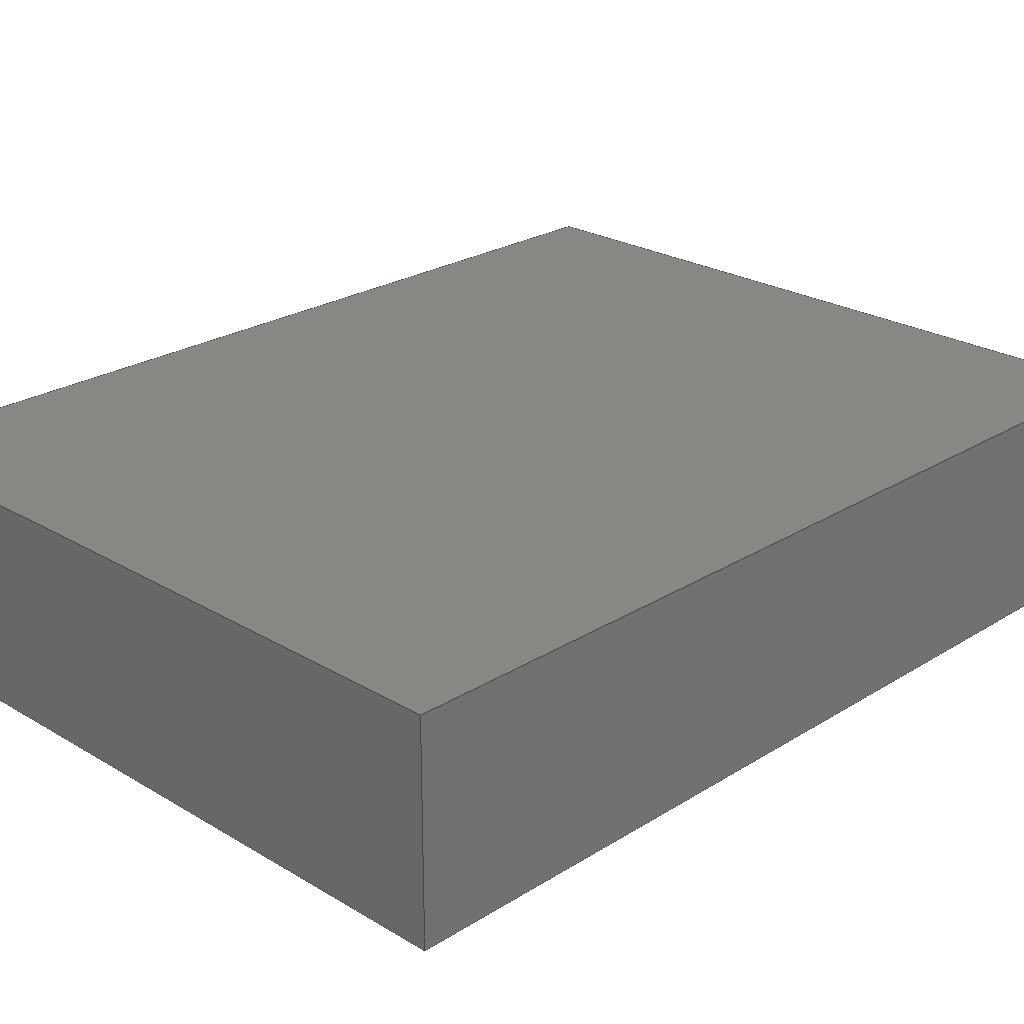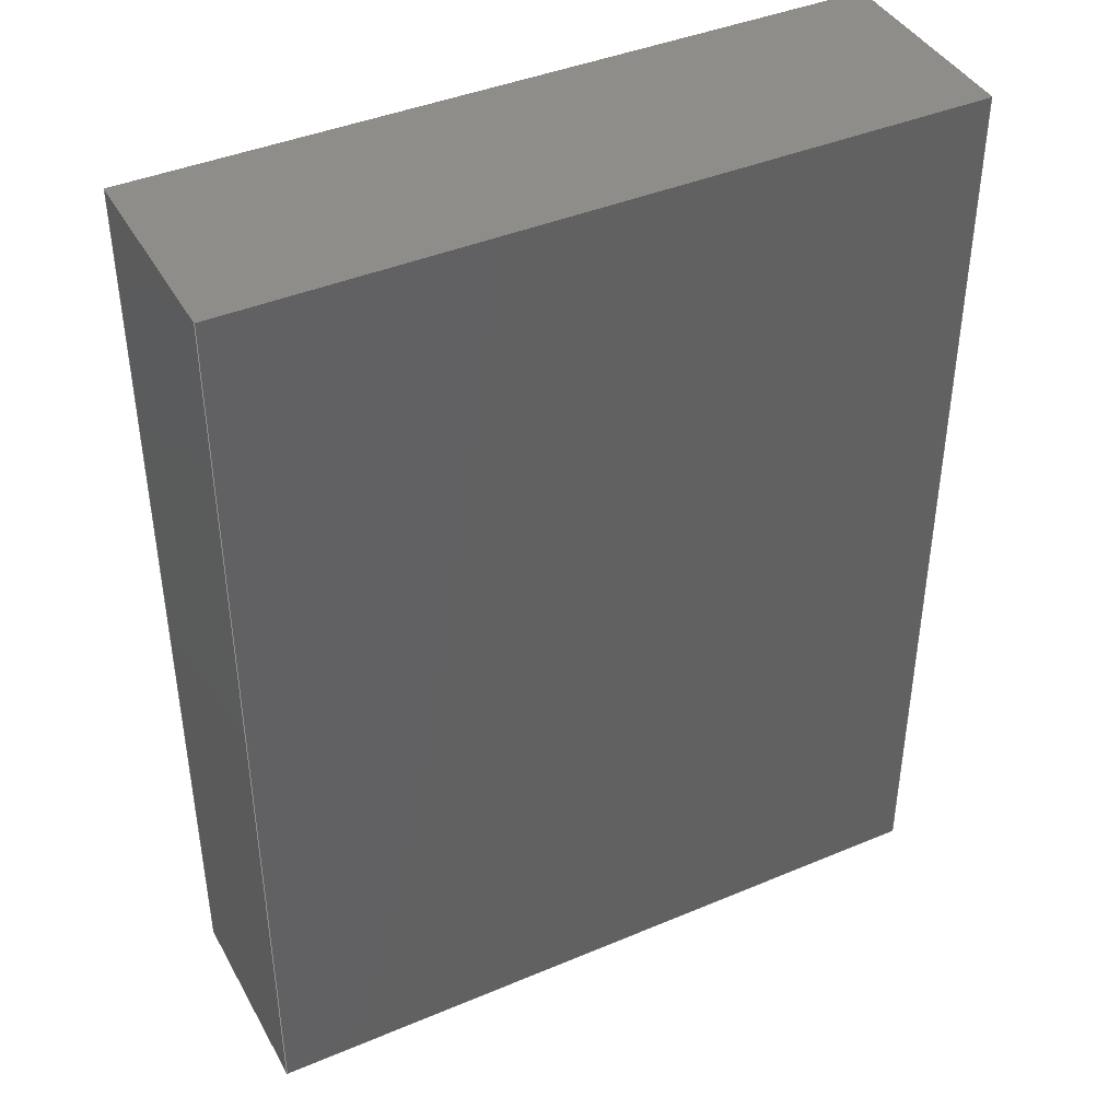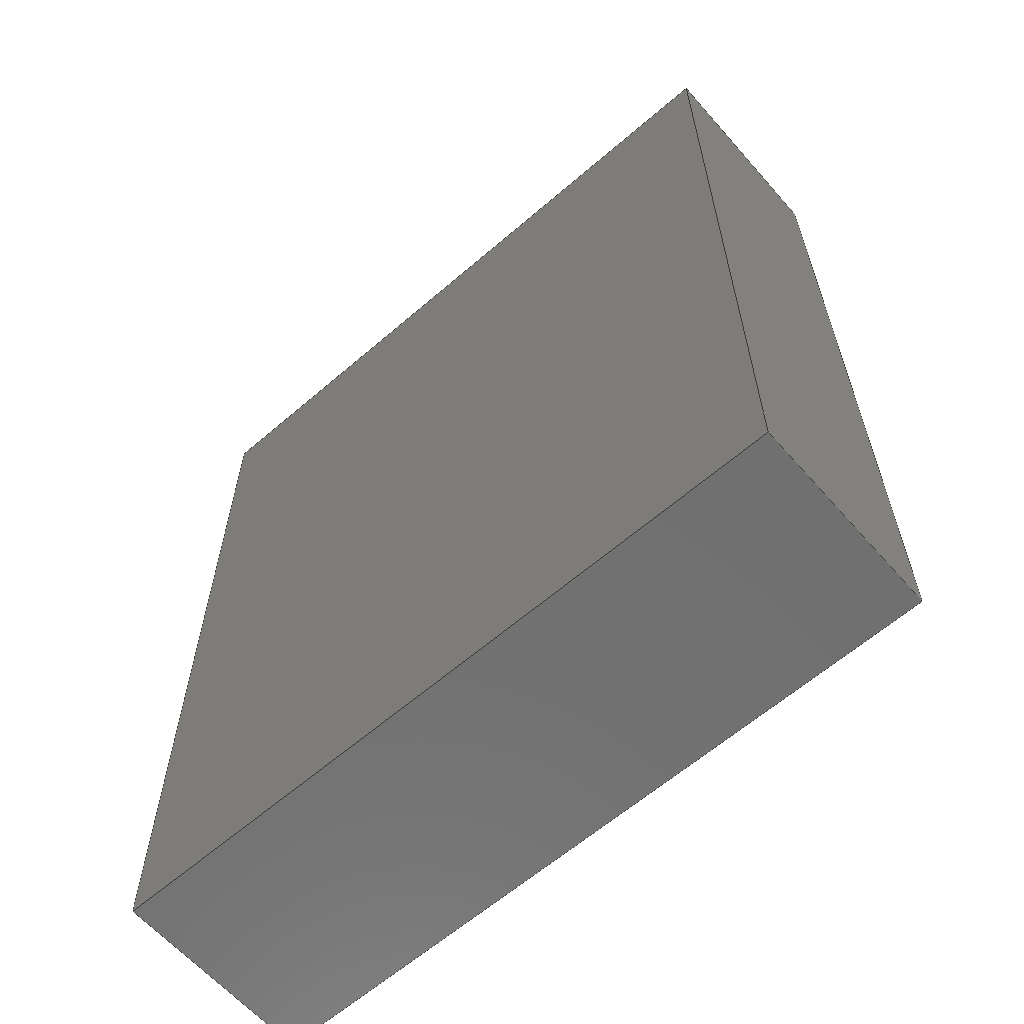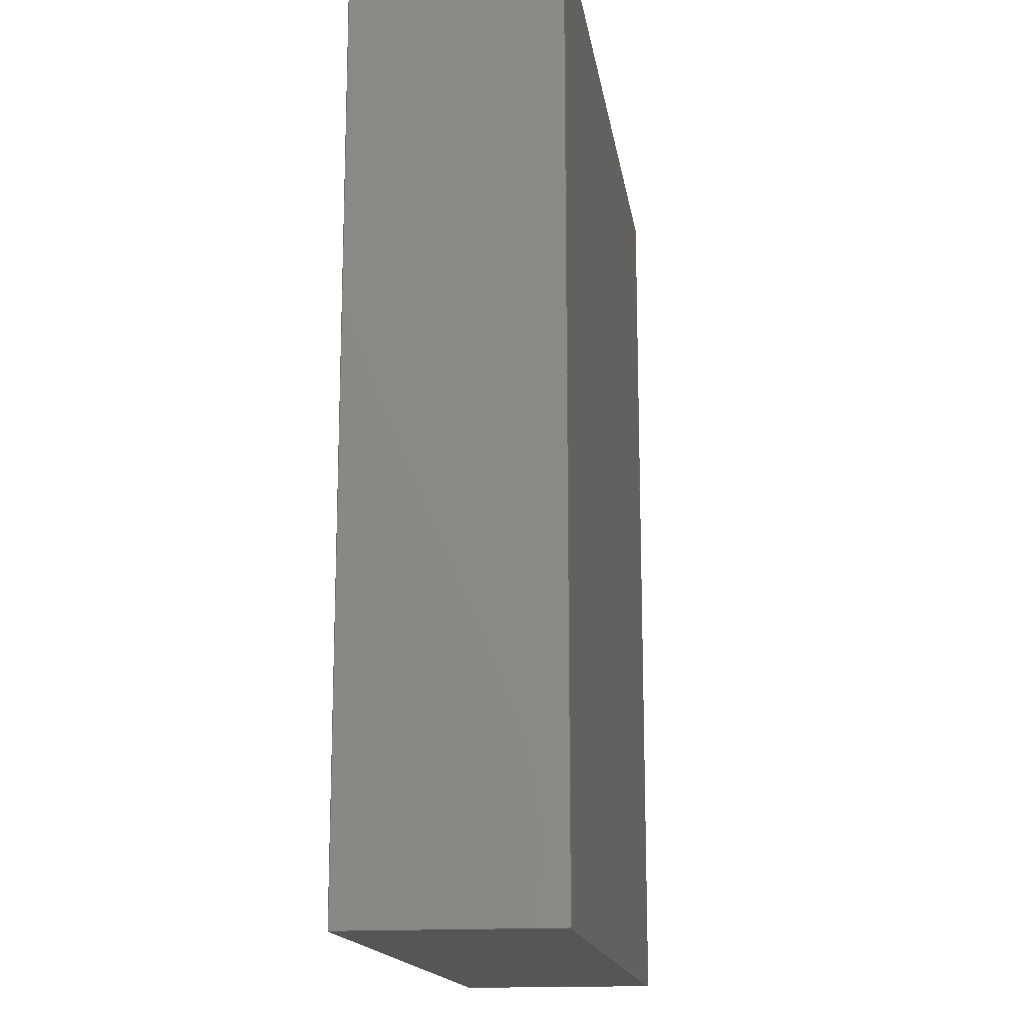
<metadata>
{"format":"step","ext":"step","renderer":"f3d","projection":"perspective","resolution":1024,"background":"white","views":[{"elev":24.5,"azim":-135.6,"up":"+Y"},{"elev":41.5,"azim":-27.0,"up":"+Z"},{"elev":-62.3,"azim":41.2,"up":"+Z"},{"elev":-15.9,"azim":98.4,"up":"+Z"}]}
</metadata>
<code>
ISO-10303-21;
DATA;
#1 = CLOSED_SHELL ( 'NONE', ( #133, #56, #88, #80, #225, #46 ) ) ;
#2 = DIRECTION ( 'NONE',  ( -1, 0, -0 ) ) ;
#3 = DIRECTION ( 'NONE',  ( 0, 0, 1 ) ) ;
#4 = LINE ( 'NONE', #228, #86 ) ;
#5 = LINE ( 'NONE', #107, #222 ) ;
#6 = VECTOR ( 'NONE', #182, 100 ) ;
#7 = DIRECTION ( 'NONE',  ( 1, 0, 0 ) ) ;
#8 = CARTESIAN_POINT ( 'NONE',  ( 3.5, 0, -4.5 ) ) ;
#9 = PRODUCT_RELATED_PRODUCT_CATEGORY ( 'detail', '', ( #198 ) ) ;
#10 = MECHANICAL_CONTEXT ( 'NONE', #192, 'mechanical' ) ;
#11 = APPROVAL_PERSON_ORGANIZATION ( #153, #195, #117 ) ;
#12 = DATE_AND_TIME ( #193, #60 ) ;
#13 = APPROVAL_ROLE ( '' ) ;
#14 = DATE_TIME_ROLE ( 'classification_date' ) ;
#15 = FACE_OUTER_BOUND ( 'NONE', #78, .T. ) ;
#16 = EDGE_CURVE ( 'NONE', #191, #22, #43, .T. ) ;
#17 = EDGE_CURVE ( 'NONE', #23, #22, #44, .T. ) ;
#18 = PLANE ( 'NONE',  #106 ) ;
#19 = FACE_OUTER_BOUND ( 'NONE', #131, .T. ) ;
#20 = CC_DESIGN_PERSON_AND_ORGANIZATION_ASSIGNMENT ( #24, #235, ( #236 ) ) ;
#21 = APPROVAL_DATE_TIME ( #111, #195 ) ;
#22 = VERTEX_POINT ( 'NONE', #8 ) ;
#23 = VERTEX_POINT ( 'NONE', #62 ) ;
#24 = PERSON_AND_ORGANIZATION ( #168, #48 ) ;
#25 = EDGE_LOOP ( 'NONE', ( #71, #100, #58, #171 ) ) ;
#26 = PERSON_AND_ORGANIZATION_ROLE ( 'creator' ) ;
#27 = ORIENTED_EDGE ( 'NONE', *, *, #143, .F. ) ;
#28 = APPROVAL_STATUS ( 'not_yet_approved' ) ;
#29 = CARTESIAN_POINT ( 'NONE',  ( 3.5, 0, 0 ) ) ;
#30 = ORIENTED_EDGE ( 'NONE', *, *, #121, .F. ) ;
#31 =( GEOMETRIC_REPRESENTATION_CONTEXT ( 3 ) GLOBAL_UNCERTAINTY_ASSIGNED_CONTEXT ( ( #77 ) ) GLOBAL_UNIT_ASSIGNED_CONTEXT ( ( #91, #166, #172 ) ) REPRESENTATION_CONTEXT ( 'NONE', 'WORKASPACE' ) );
#32 = LOCAL_TIME ( 10, 43, 34, #82 ) ;
#33 = CARTESIAN_POINT ( 'NONE',  ( 3.5, 1, -4.5 ) ) ;
#34 = DIRECTION ( 'NONE',  ( 1, 0, 0 ) ) ;
#35 = VECTOR ( 'NONE', #118, 100 ) ;
#36 = DIRECTION ( 'NONE',  ( 0, 0, -1 ) ) ;
#37 = LINE ( 'NONE', #129, #116 ) ;
#38 = VERTEX_POINT ( 'NONE', #218 ) ;
#39 = APPROVAL_STATUS ( 'not_yet_approved' ) ;
#40 = ORIENTED_EDGE ( 'NONE', *, *, #232, .F. ) ;
#41 = VERTEX_POINT ( 'NONE', #140 ) ;
#42 = APPROVAL_STATUS ( 'not_yet_approved' ) ;
#43 = LINE ( 'NONE', #98, #221 ) ;
#44 = LINE ( 'NONE', #29, #154 ) ;
#45 = CALENDAR_DATE ( 2025, 5, 4 ) ;
#46 = ADVANCED_FACE ( 'NONE', ( #47 ), #197, .F. ) ;
#47 = FACE_OUTER_BOUND ( 'NONE', #25, .T. ) ;
#48 = ORGANIZATION ( 'UNSPECIFIED', 'UNSPECIFIED', '' ) ;
#49 = EDGE_CURVE ( 'NONE', #110, #41, #83, .T. ) ;
#50 = CARTESIAN_POINT ( 'NONE',  ( 0, 1, 0 ) ) ;
#51 = PLANE ( 'NONE',  #203 ) ;
#52 = CARTESIAN_POINT ( 'NONE',  ( 0, 0, 0 ) ) ;
#53 = CC_DESIGN_PERSON_AND_ORGANIZATION_ASSIGNMENT ( #212, #55, ( #198 ) ) ;
#54 = CARTESIAN_POINT ( 'NONE',  ( 0, 1, 0 ) ) ;
#55 = PERSON_AND_ORGANIZATION_ROLE ( 'design_owner' ) ;
#56 = ADVANCED_FACE ( 'NONE', ( #15 ), #205, .F. ) ;
#57 = APPROVAL_DATE_TIME ( #12, #206 ) ;
#58 = ORIENTED_EDGE ( 'NONE', *, *, #220, .T. ) ;
#59 = ORIENTED_EDGE ( 'NONE', *, *, #16, .F. ) ;
#60 = LOCAL_TIME ( 10, 43, 34, #72 ) ;
#61 = PRODUCT_DEFINITION ( 'UNKNOWN', '', #236, #135 ) ;
#62 = CARTESIAN_POINT ( 'NONE',  ( 3.5, 0, 0 ) ) ;
#63 = PRODUCT_DEFINITION_SHAPE ( 'NONE', 'NONE',  #61 ) ;
#64 = CC_DESIGN_APPROVAL ( #195, ( #97 ) ) ;
#65 = VECTOR ( 'NONE', #36, 100 ) ;
#66 = DIRECTION ( 'NONE',  ( 1, 0, 0 ) ) ;
#67 = DIRECTION ( 'NONE',  ( -0, -1, -0 ) ) ;
#68 = CARTESIAN_POINT ( 'NONE',  ( 3.5, 1, 0 ) ) ;
#69 = PLANE ( 'NONE',  #127 ) ;
#70 = DIRECTION ( 'NONE',  ( -0, -1, -0 ) ) ;
#71 = ORIENTED_EDGE ( 'NONE', *, *, #215, .F. ) ;
#72 = COORDINATED_UNIVERSAL_TIME_OFFSET ( 8, 0, .BEHIND. ) ;
#73 = ORIENTED_EDGE ( 'NONE', *, *, #49, .F. ) ;
#74 = APPROVAL_ROLE ( '' ) ;
#75 = APPLICATION_CONTEXT ( 'configuration controlled 3d designs of mechanical parts and assemblies' ) ;
#76 = PERSON_AND_ORGANIZATION ( #168, #48 ) ;
#77 = UNCERTAINTY_MEASURE_WITH_UNIT (LENGTH_MEASURE( 1e-05 ), #91, 'distance_accuracy_value', 'NONE');
#78 = EDGE_LOOP ( 'NONE', ( #233, #59, #40, #119 ) ) ;
#79 = PERSON_AND_ORGANIZATION ( #168, #48 ) ;
#80 = ADVANCED_FACE ( 'NONE', ( #200 ), #69, .T. ) ;
#81 = ORIENTED_EDGE ( 'NONE', *, *, #162, .F. ) ;
#82 = COORDINATED_UNIVERSAL_TIME_OFFSET ( 8, 0, .BEHIND. ) ;
#83 = LINE ( 'NONE', #178, #35 ) ;
#84 = CC_DESIGN_APPROVAL ( #173, ( #236 ) ) ;
#85 = CC_DESIGN_DATE_AND_TIME_ASSIGNMENT ( #112, #14, ( #97 ) ) ;
#86 = VECTOR ( 'NONE', #7, 100 ) ;
#87 = AXIS2_PLACEMENT_3D ( 'NONE', #183, #223, #164 ) ;
#88 = ADVANCED_FACE ( 'NONE', ( #19 ), #226, .T. ) ;
#89 = CARTESIAN_POINT ( 'NONE',  ( 0, 1, 0 ) ) ;
#90 = LINE ( 'NONE', #126, #122 ) ;
#91 =( LENGTH_UNIT ( ) NAMED_UNIT ( * ) SI_UNIT ( .CENTI., .METRE. ) );
#92 = CARTESIAN_POINT ( 'NONE',  ( 0, 1, -4.5 ) ) ;
#93 = LOCAL_TIME ( 10, 43, 34, #132 ) ;
#94 = PERSON_AND_ORGANIZATION ( #168, #48 ) ;
#95 = EDGE_LOOP ( 'NONE', ( #150, #176, #207, #211 ) ) ;
#96 = APPROVAL_DATE_TIME ( #210, #173 ) ;
#97 = SECURITY_CLASSIFICATION ( '', '', #138 ) ;
#98 = CARTESIAN_POINT ( 'NONE',  ( 3.5, 1, -4.5 ) ) ;
#99 = VERTEX_POINT ( 'NONE', #147 ) ;
#100 = ORIENTED_EDGE ( 'NONE', *, *, #121, .T. ) ;
#101 = CALENDAR_DATE ( 2025, 5, 4 ) ;
#102 = VECTOR ( 'NONE', #181, 100 ) ;
#103 = VERTEX_POINT ( 'NONE', #204 ) ;
#104 = PERSON_AND_ORGANIZATION ( #168, #48 ) ;
#105 = CARTESIAN_POINT ( 'NONE',  ( 0, 0, 0 ) ) ;
#106 = AXIS2_PLACEMENT_3D ( 'NONE', #54, #201, #202 ) ;
#107 = CARTESIAN_POINT ( 'NONE',  ( 0, 0, -4.5 ) ) ;
#108 = LINE ( 'NONE', #68, #6 ) ;
#109 = DIRECTION ( 'NONE',  ( 0, 0, -1 ) ) ;
#110 = VERTEX_POINT ( 'NONE', #146 ) ;
#111 = DATE_AND_TIME ( #208, #32 ) ;
#112 = DATE_AND_TIME ( #45, #141 ) ;
#113 = APPROVAL_PERSON_ORGANIZATION ( #94, #206, #13 ) ;
#114 = ORIENTED_EDGE ( 'NONE', *, *, #184, .T. ) ;
#115 = APPLICATION_PROTOCOL_DEFINITION ( 'international standard', 'config_control_design', 1994, #75 ) ;
#116 = VECTOR ( 'NONE', #165, 100 ) ;
#117 = APPROVAL_ROLE ( '' ) ;
#118 = DIRECTION ( 'NONE',  ( 0, 0, -1 ) ) ;
#119 = ORIENTED_EDGE ( 'NONE', *, *, #179, .T. ) ;
#120 = ORIENTED_EDGE ( 'NONE', *, *, #161, .T. ) ;
#121 = EDGE_CURVE ( 'NONE', #38, #99, #224, .T. ) ;
#122 = VECTOR ( 'NONE', #70, 100 ) ;
#123 = DIRECTION ( 'NONE',  ( -1, 0, -0 ) ) ;
#124 = CC_DESIGN_PERSON_AND_ORGANIZATION_ASSIGNMENT ( #79, #151, ( #236 ) ) ;
#125 = FACE_OUTER_BOUND ( 'NONE', #209, .T. ) ;
#126 = CARTESIAN_POINT ( 'NONE',  ( 3.5, 1, 0 ) ) ;
#127 = AXIS2_PLACEMENT_3D ( 'NONE', #185, #128, #3 ) ;
#128 = DIRECTION ( 'NONE',  ( -1, 0, 0 ) ) ;
#129 = CARTESIAN_POINT ( 'NONE',  ( 0, 1, 0 ) ) ;
#130 = PERSON_AND_ORGANIZATION ( #168, #48 ) ;
#131 = EDGE_LOOP ( 'NONE', ( #152, #189, #175, #134 ) ) ;
#132 = COORDINATED_UNIVERSAL_TIME_OFFSET ( 8, 0, .BEHIND. ) ;
#133 = ADVANCED_FACE ( 'NONE', ( #186 ), #51, .F. ) ;
#134 = ORIENTED_EDGE ( 'NONE', *, *, #16, .T. ) ;
#135 = DESIGN_CONTEXT ( 'detailed design', #75, 'design' ) ;
#136 = ORIENTED_EDGE ( 'NONE', *, *, #232, .T. ) ;
#137 = CARTESIAN_POINT ( 'NONE',  ( 0, 0, 0 ) ) ;
#138 = SECURITY_CLASSIFICATION_LEVEL ( 'unclassified' ) ;
#139 = CC_DESIGN_PERSON_AND_ORGANIZATION_ASSIGNMENT ( #104, #230, ( #97 ) ) ;
#140 = CARTESIAN_POINT ( 'NONE',  ( 0, 1, -4.5 ) ) ;
#141 = LOCAL_TIME ( 10, 43, 34, #177 ) ;
#142 = AXIS2_PLACEMENT_3D ( 'NONE', #105, #160, #237 ) ;
#143 = EDGE_CURVE ( 'NONE', #110, #38, #169, .T. ) ;
#144 = DIRECTION ( 'NONE',  ( 0, 0, -1 ) ) ;
#145 = CARTESIAN_POINT ( 'NONE',  ( 0, 0, 0 ) ) ;
#146 = CARTESIAN_POINT ( 'NONE',  ( 0, 1, 0 ) ) ;
#147 = CARTESIAN_POINT ( 'NONE',  ( 0, 0, -4.5 ) ) ;
#148 = VECTOR ( 'NONE', #67, 100 ) ;
#149 = LINE ( 'NONE', #229, #148 ) ;
#150 = ORIENTED_EDGE ( 'NONE', *, *, #215, .T. ) ;
#151 = PERSON_AND_ORGANIZATION_ROLE ( 'creator' ) ;
#152 = ORIENTED_EDGE ( 'NONE', *, *, #220, .F. ) ;
#153 = PERSON_AND_ORGANIZATION ( #168, #48 ) ;
#154 = VECTOR ( 'NONE', #170, 100 ) ;
#155 = DIRECTION ( 'NONE',  ( 1, 0, 0 ) ) ;
#156 = DIRECTION ( 'NONE',  ( -0, -1, -0 ) ) ;
#157 = COORDINATED_UNIVERSAL_TIME_OFFSET ( 8, 0, .BEHIND. ) ;
#158 = ADVANCED_BREP_SHAPE_REPRESENTATION ( 'breadboard', ( #167, #216 ), #31 ) ;
#159 = LOCAL_TIME ( 10, 43, 34, #157 ) ;
#160 = DIRECTION ( 'NONE',  ( -0, 1, 0 ) ) ;
#161 = EDGE_CURVE ( 'NONE', #110, #103, #37, .T. ) ;
#162 = EDGE_CURVE ( 'NONE', #41, #191, #4, .T. ) ;
#163 = LINE ( 'NONE', #145, #227 ) ;
#164 = DIRECTION ( 'NONE',  ( 0, 0, 1 ) ) ;
#165 = DIRECTION ( 'NONE',  ( 1, 0, 0 ) ) ;
#166 =( NAMED_UNIT ( * ) PLANE_ANGLE_UNIT ( ) SI_UNIT ( $, .RADIAN. ) );
#167 = MANIFOLD_SOLID_BREP ( 'Boss-Extrude1', #1 ) ;
#168 = PERSON ( 'UNSPECIFIED', 'UNSPECIFIED', 'UNSPECIFIED', ('UNSPECIFIED'), ('UNSPECIFIED'), ('UNSPECIFIED') ) ;
#169 = LINE ( 'NONE', #89, #102 ) ;
#170 = DIRECTION ( 'NONE',  ( 0, 0, -1 ) ) ;
#171 = ORIENTED_EDGE ( 'NONE', *, *, #17, .F. ) ;
#172 =( NAMED_UNIT ( * ) SI_UNIT ( $, .STERADIAN. ) SOLID_ANGLE_UNIT ( ) );
#173 = APPROVAL ( #28, 'UNSPECIFIED' ) ;
#174 = AXIS2_PLACEMENT_3D ( 'NONE', #92, #144, #123 ) ;
#175 = ORIENTED_EDGE ( 'NONE', *, *, #162, .T. ) ;
#176 = ORIENTED_EDGE ( 'NONE', *, *, #179, .F. ) ;
#177 = COORDINATED_UNIVERSAL_TIME_OFFSET ( 8, 0, .BEHIND. ) ;
#178 = CARTESIAN_POINT ( 'NONE',  ( 0, 1, 0 ) ) ;
#179 = EDGE_CURVE ( 'NONE', #103, #23, #90, .T. ) ;
#180 = CC_DESIGN_DATE_AND_TIME_ASSIGNMENT ( #194, #234, ( #61 ) ) ;
#181 = DIRECTION ( 'NONE',  ( -0, -1, -0 ) ) ;
#182 = DIRECTION ( 'NONE',  ( 0, 0, -1 ) ) ;
#183 = CARTESIAN_POINT ( 'NONE',  ( 3.5, 1, 0 ) ) ;
#184 = EDGE_CURVE ( 'NONE', #41, #99, #149, .T. ) ;
#185 = CARTESIAN_POINT ( 'NONE',  ( 0, 1, 0 ) ) ;
#186 = FACE_OUTER_BOUND ( 'NONE', #95, .T. ) ;
#187 = APPROVAL_PERSON_ORGANIZATION ( #130, #173, #74 ) ;
#188 = CC_DESIGN_PERSON_AND_ORGANIZATION_ASSIGNMENT ( #76, #26, ( #61 ) ) ;
#189 = ORIENTED_EDGE ( 'NONE', *, *, #184, .F. ) ;
#190 = SHAPE_DEFINITION_REPRESENTATION ( #63, #158 ) ;
#191 = VERTEX_POINT ( 'NONE', #33 ) ;
#192 = APPLICATION_CONTEXT ( 'configuration controlled 3d designs of mechanical parts and assemblies' ) ;
#193 = CALENDAR_DATE ( 2025, 5, 4 ) ;
#194 = DATE_AND_TIME ( #231, #93 ) ;
#195 = APPROVAL ( #39, 'UNSPECIFIED' ) ;
#196 = EDGE_LOOP ( 'NONE', ( #30, #27, #213, #114 ) ) ;
#197 = PLANE ( 'NONE',  #142 ) ;
#198 = PRODUCT ( 'breadboard', 'breadboard', '', ( #10 ) ) ;
#199 = CC_DESIGN_APPROVAL ( #206, ( #61 ) ) ;
#200 = FACE_OUTER_BOUND ( 'NONE', #196, .T. ) ;
#201 = DIRECTION ( 'NONE',  ( -0, 1, 0 ) ) ;
#202 = DIRECTION ( 'NONE',  ( 0, -0, 1 ) ) ;
#203 = AXIS2_PLACEMENT_3D ( 'NONE', #50, #109, #2 ) ;
#204 = CARTESIAN_POINT ( 'NONE',  ( 3.5, 1, 0 ) ) ;
#205 = PLANE ( 'NONE',  #87 ) ;
#206 = APPROVAL ( #42, 'UNSPECIFIED' ) ;
#207 = ORIENTED_EDGE ( 'NONE', *, *, #161, .F. ) ;
#208 = CALENDAR_DATE ( 2025, 5, 4 ) ;
#209 = EDGE_LOOP ( 'NONE', ( #120, #136, #81, #73 ) ) ;
#210 = DATE_AND_TIME ( #101, #159 ) ;
#211 = ORIENTED_EDGE ( 'NONE', *, *, #143, .T. ) ;
#212 = PERSON_AND_ORGANIZATION ( #168, #48 ) ;
#213 = ORIENTED_EDGE ( 'NONE', *, *, #49, .T. ) ;
#214 = APPLICATION_PROTOCOL_DEFINITION ( 'international standard', 'config_control_design', 1994, #192 ) ;
#215 = EDGE_CURVE ( 'NONE', #38, #23, #163, .T. ) ;
#216 = AXIS2_PLACEMENT_3D ( 'NONE', #137, #217, #155 ) ;
#217 = DIRECTION ( 'NONE',  ( 0, 0, 1 ) ) ;
#218 = CARTESIAN_POINT ( 'NONE',  ( 0, 0, 0 ) ) ;
#219 = CC_DESIGN_SECURITY_CLASSIFICATION ( #97, ( #236 ) ) ;
#220 = EDGE_CURVE ( 'NONE', #99, #22, #5, .T. ) ;
#221 = VECTOR ( 'NONE', #156, 100 ) ;
#222 = VECTOR ( 'NONE', #34, 100 ) ;
#223 = DIRECTION ( 'NONE',  ( -1, 0, 0 ) ) ;
#224 = LINE ( 'NONE', #52, #65 ) ;
#225 = ADVANCED_FACE ( 'NONE', ( #125 ), #18, .T. ) ;
#226 = PLANE ( 'NONE',  #174 ) ;
#227 = VECTOR ( 'NONE', #66, 100 ) ;
#228 = CARTESIAN_POINT ( 'NONE',  ( 0, 1, -4.5 ) ) ;
#229 = CARTESIAN_POINT ( 'NONE',  ( 0, 1, -4.5 ) ) ;
#230 = PERSON_AND_ORGANIZATION_ROLE ( 'classification_officer' ) ;
#231 = CALENDAR_DATE ( 2025, 5, 4 ) ;
#232 = EDGE_CURVE ( 'NONE', #103, #191, #108, .T. ) ;
#233 = ORIENTED_EDGE ( 'NONE', *, *, #17, .T. ) ;
#234 = DATE_TIME_ROLE ( 'creation_date' ) ;
#235 = PERSON_AND_ORGANIZATION_ROLE ( 'design_supplier' ) ;
#236 = PRODUCT_DEFINITION_FORMATION_WITH_SPECIFIED_SOURCE ( 'ANY', '', #198, .NOT_KNOWN. ) ;
#237 = DIRECTION ( 'NONE',  ( 0, -0, 1 ) ) ;
ENDSEC;
END-ISO-10303-21;

</code>
